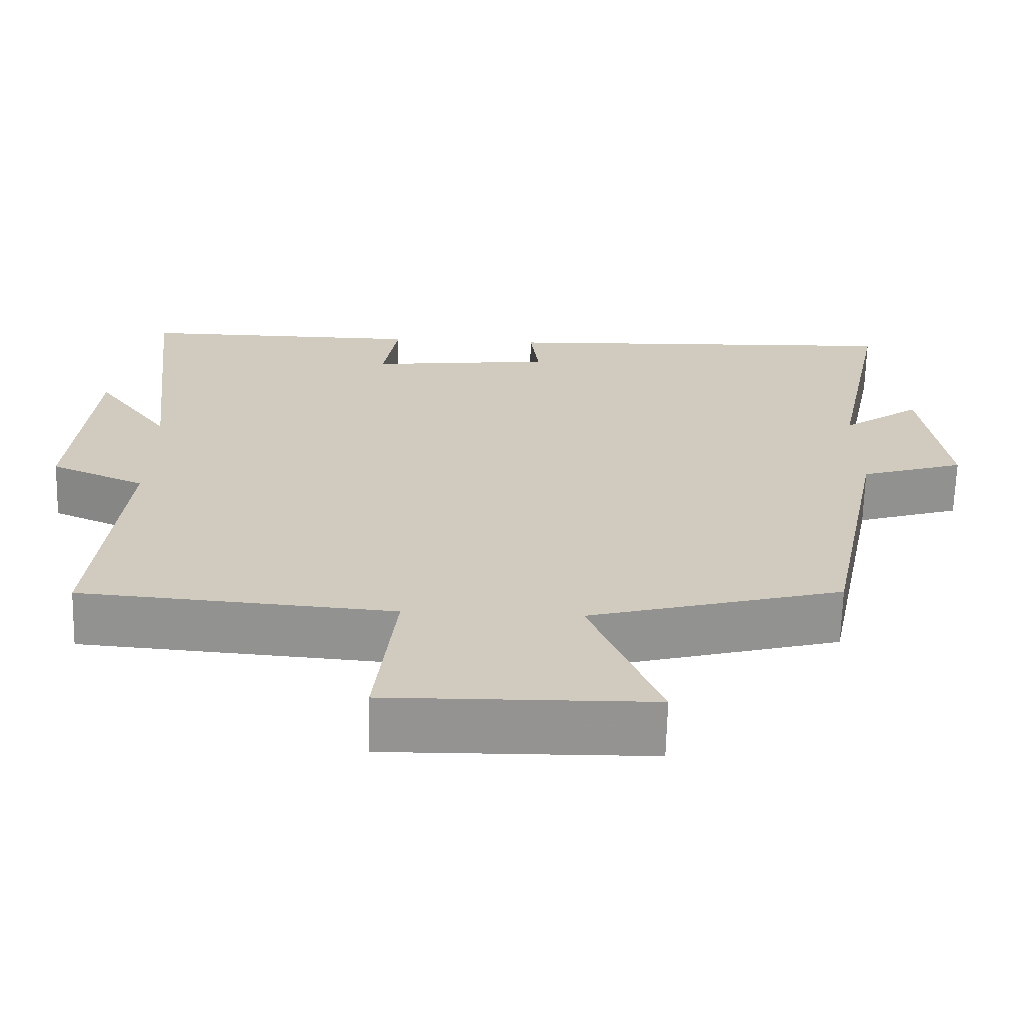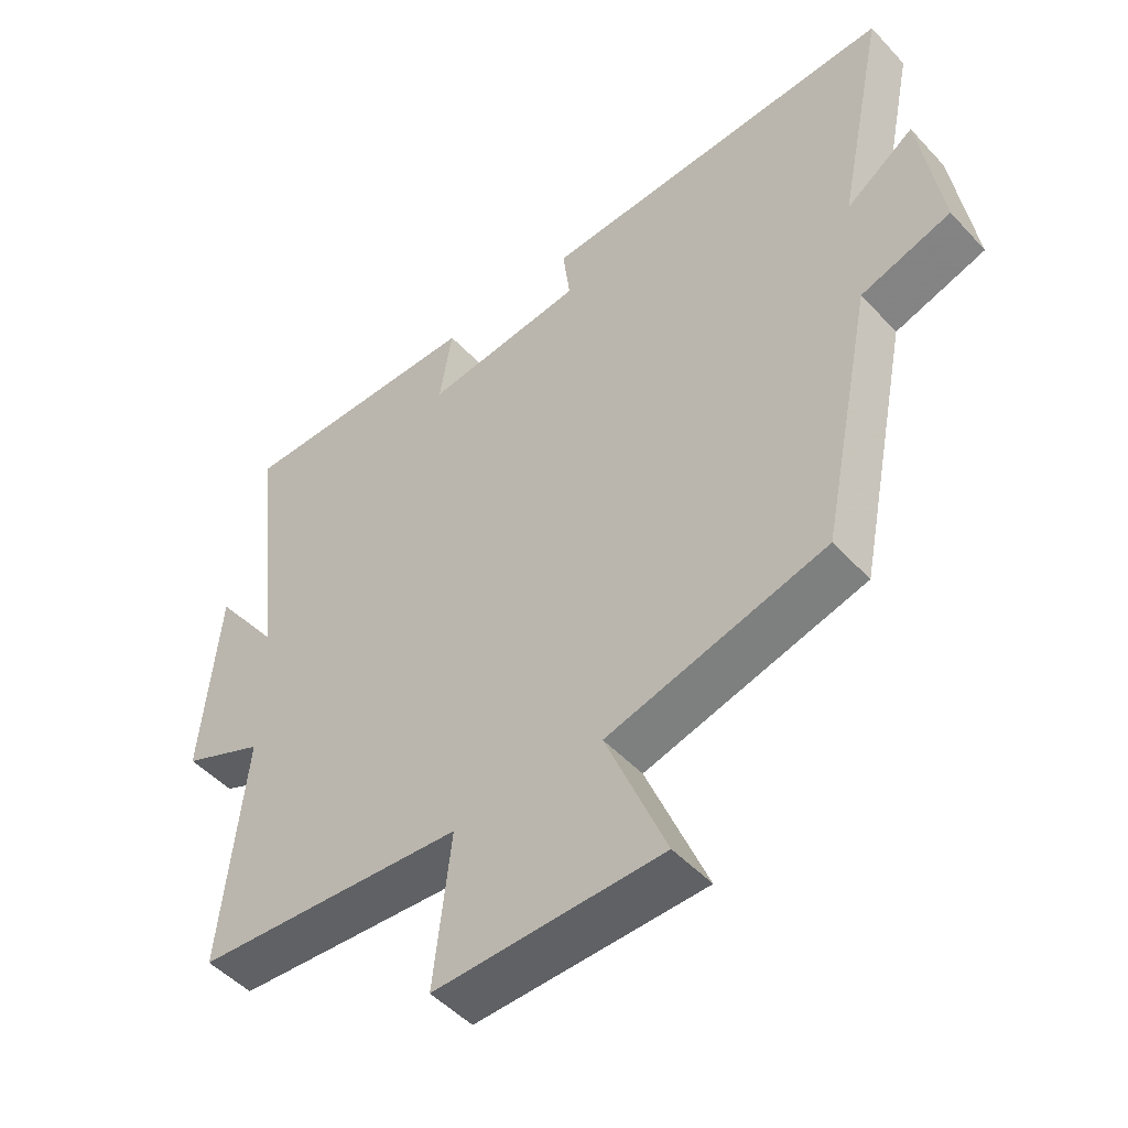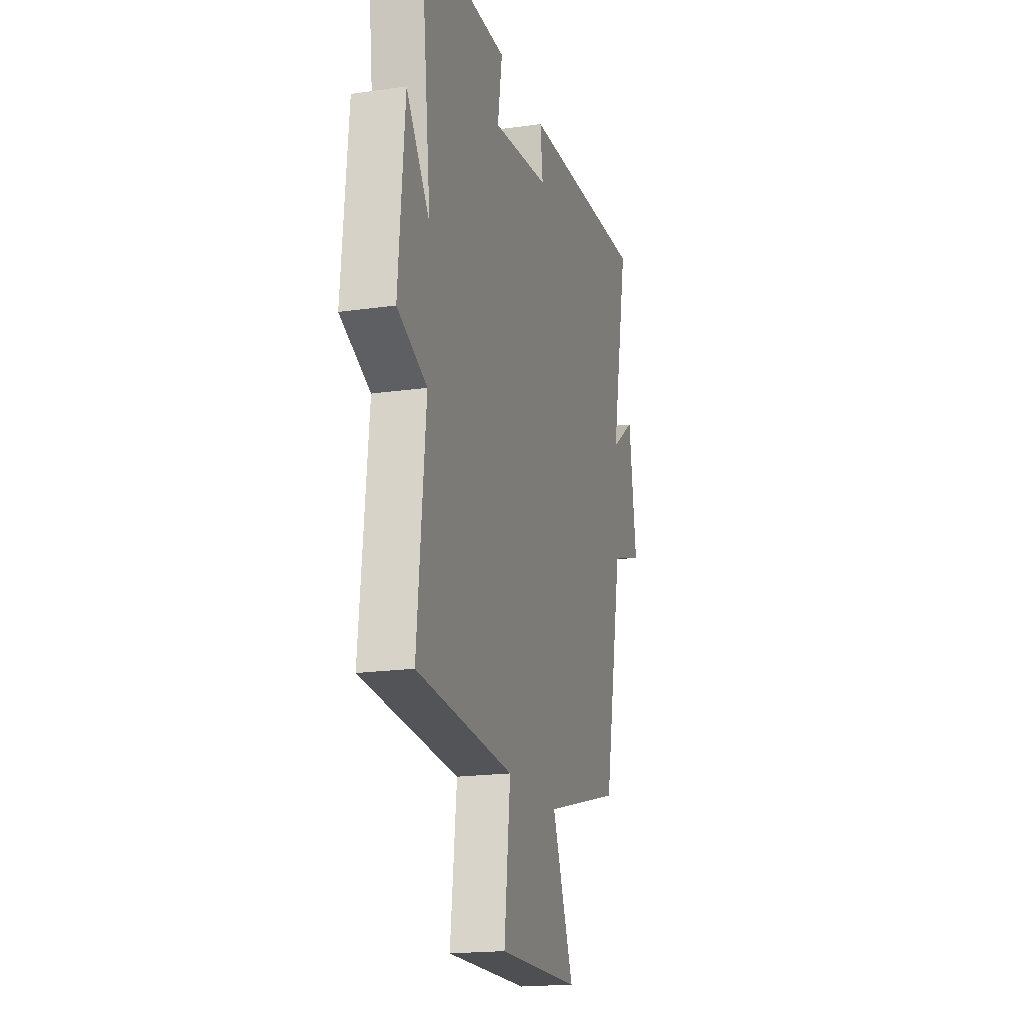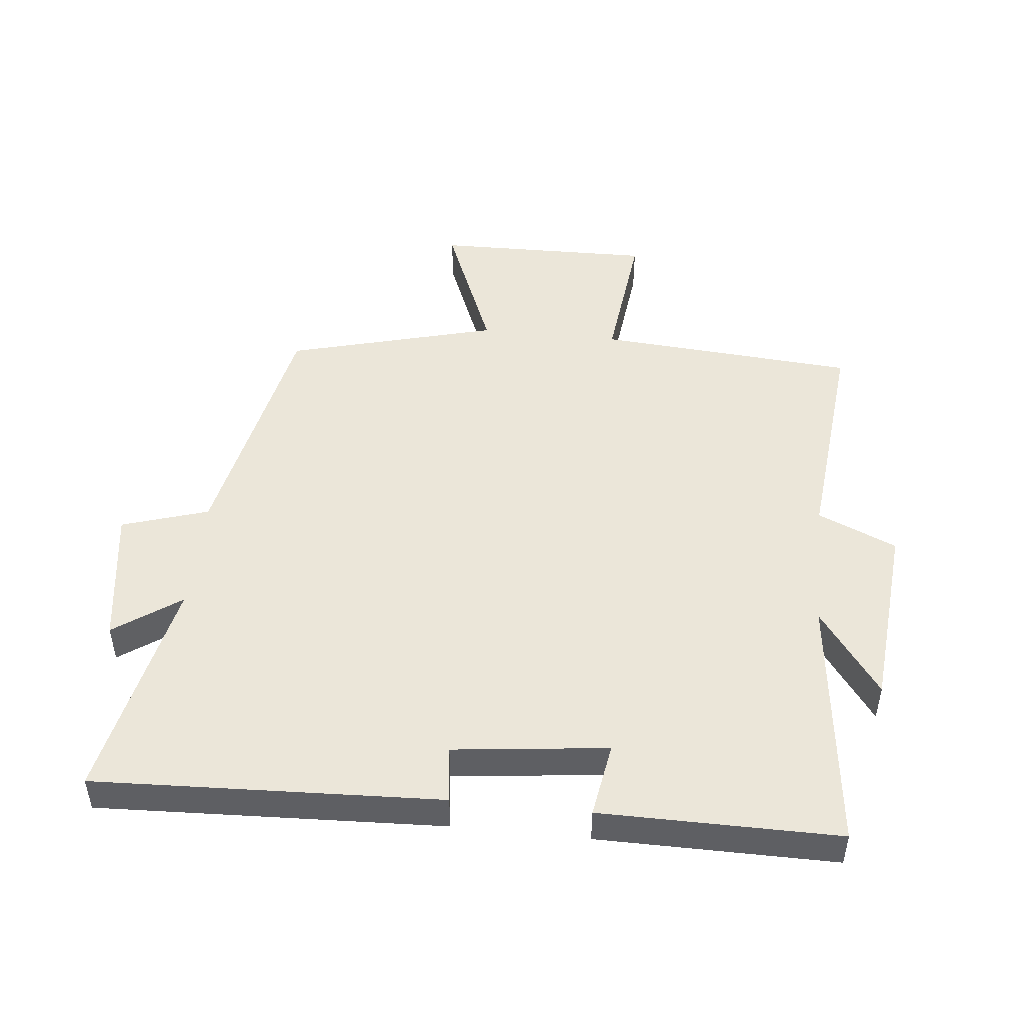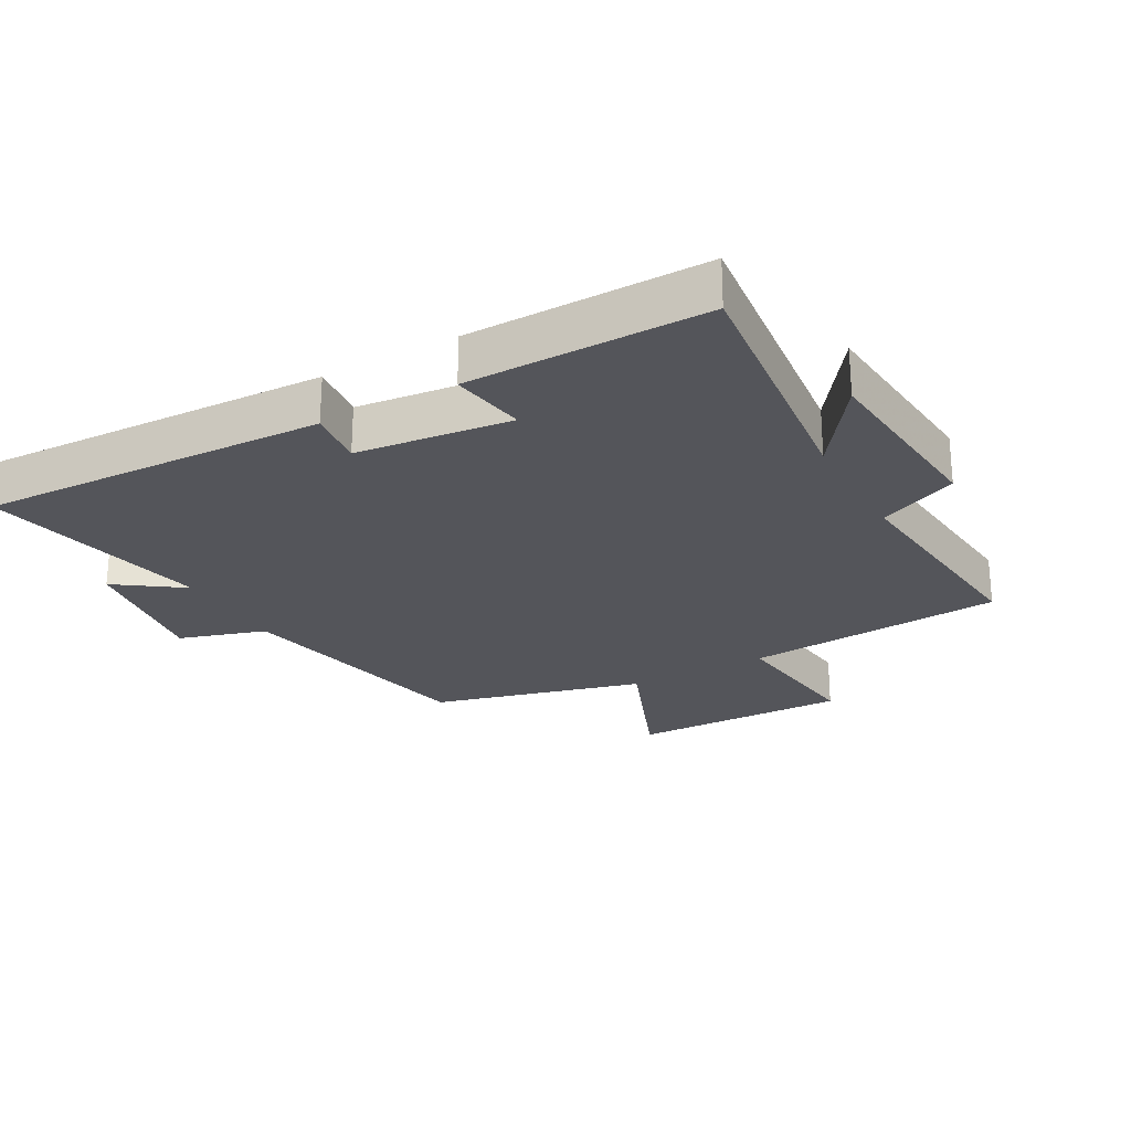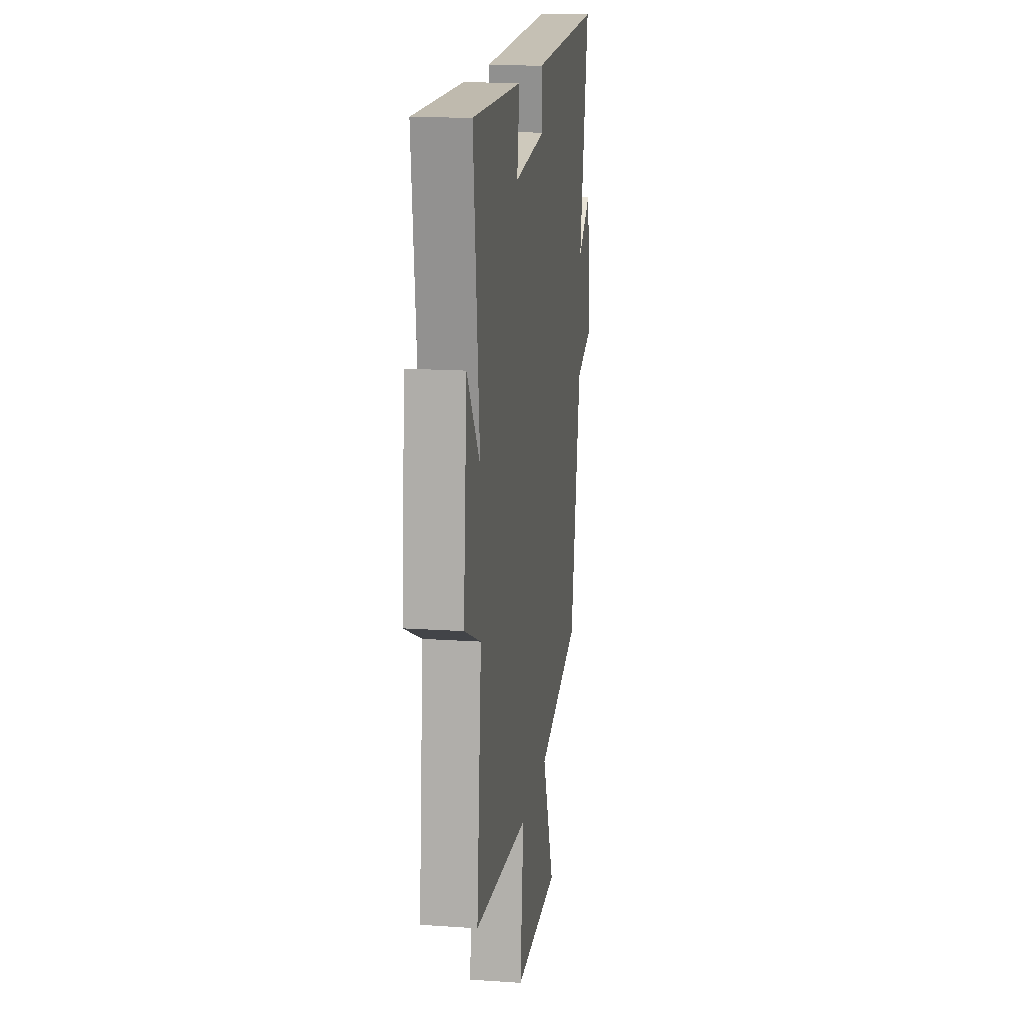
<metadata>
{"format":"obj","ext":"obj","renderer":"f3d","projection":"perspective","resolution":1024,"background":"white","views":[{"elev":-66.8,"azim":178.5,"up":"+Z"},{"elev":-49.3,"azim":-139.3,"up":"+Z"},{"elev":-18.8,"azim":105.3,"up":"+Z"},{"elev":48.2,"azim":6.0,"up":"+Y"},{"elev":-25.0,"azim":29.2,"up":"+Y"},{"elev":15.9,"azim":98.1,"up":"+Z"}]}
</metadata>
<code>
v -0.573 0.07 0.523
v -0.035 0.07 0.5
v -0.046 0.07 0.411
v 0.194 0.07 0.383
v 0.175 0.07 0.5
v 0.546 0.07 0.502
v 0.5 0.07 0.097
v 0.597 0.07 0.231
v 0.623 0.07 -0.063
v 0.5 0.07 -0.117
v 0.535 0.07 -0.469
v 0.131 0.07 -0.5
v 0.157 0.07 -0.728
v -0.183 0.07 -0.722
v -0.093 0.07 -0.5
v -0.421 0.07 -0.412
v -0.5 0.07 -0.02
v -0.635 0.07 0.023
v -0.603 0.07 0.241
v -0.5 0.07 0.168
v -0.573 0 0.523
v -0.035 0 0.5
v -0.046 0 0.411
v 0.194 0 0.383
v 0.175 0 0.5
v 0.546 0 0.502
v 0.5 0 0.097
v 0.597 0 0.231
v 0.623 0 -0.063
v 0.5 0 -0.117
v 0.535 0 -0.469
v 0.131 0 -0.5
v 0.157 0 -0.728
v -0.183 0 -0.722
v -0.093 0 -0.5
v -0.421 0 -0.412
v -0.5 0 -0.02
v -0.635 0 0.023
v -0.603 0 0.241
v -0.5 0 0.168
f 17 18 19 20
f 15 16 17 20
f 15 20 1
f 12 13 14 15
f 10 11 12 15
f 10 15 1
f 7 8 9 10
f 7 10 1
f 4 5 6 7
f 3 4 7
f 3 7 1
f 1 2 3
f 40 39 38 37
f 40 37 36 35
f 21 40 35
f 35 34 33 32
f 35 32 31 30
f 21 35 30
f 30 29 28 27
f 21 30 27
f 27 26 25 24
f 27 24 23
f 21 27 23
f 23 22 21
f 1 21 22 2
f 2 22 23 3
f 3 23 24 4
f 4 24 25 5
f 5 25 26 6
f 6 26 27 7
f 7 27 28 8
f 8 28 29 9
f 9 29 30 10
f 10 30 31 11
f 11 31 32 12
f 12 32 33 13
f 13 33 34 14
f 14 34 35 15
f 15 35 36 16
f 16 36 37 17
f 17 37 38 18
f 18 38 39 19
f 19 39 40 20
f 20 40 21 1

</code>
